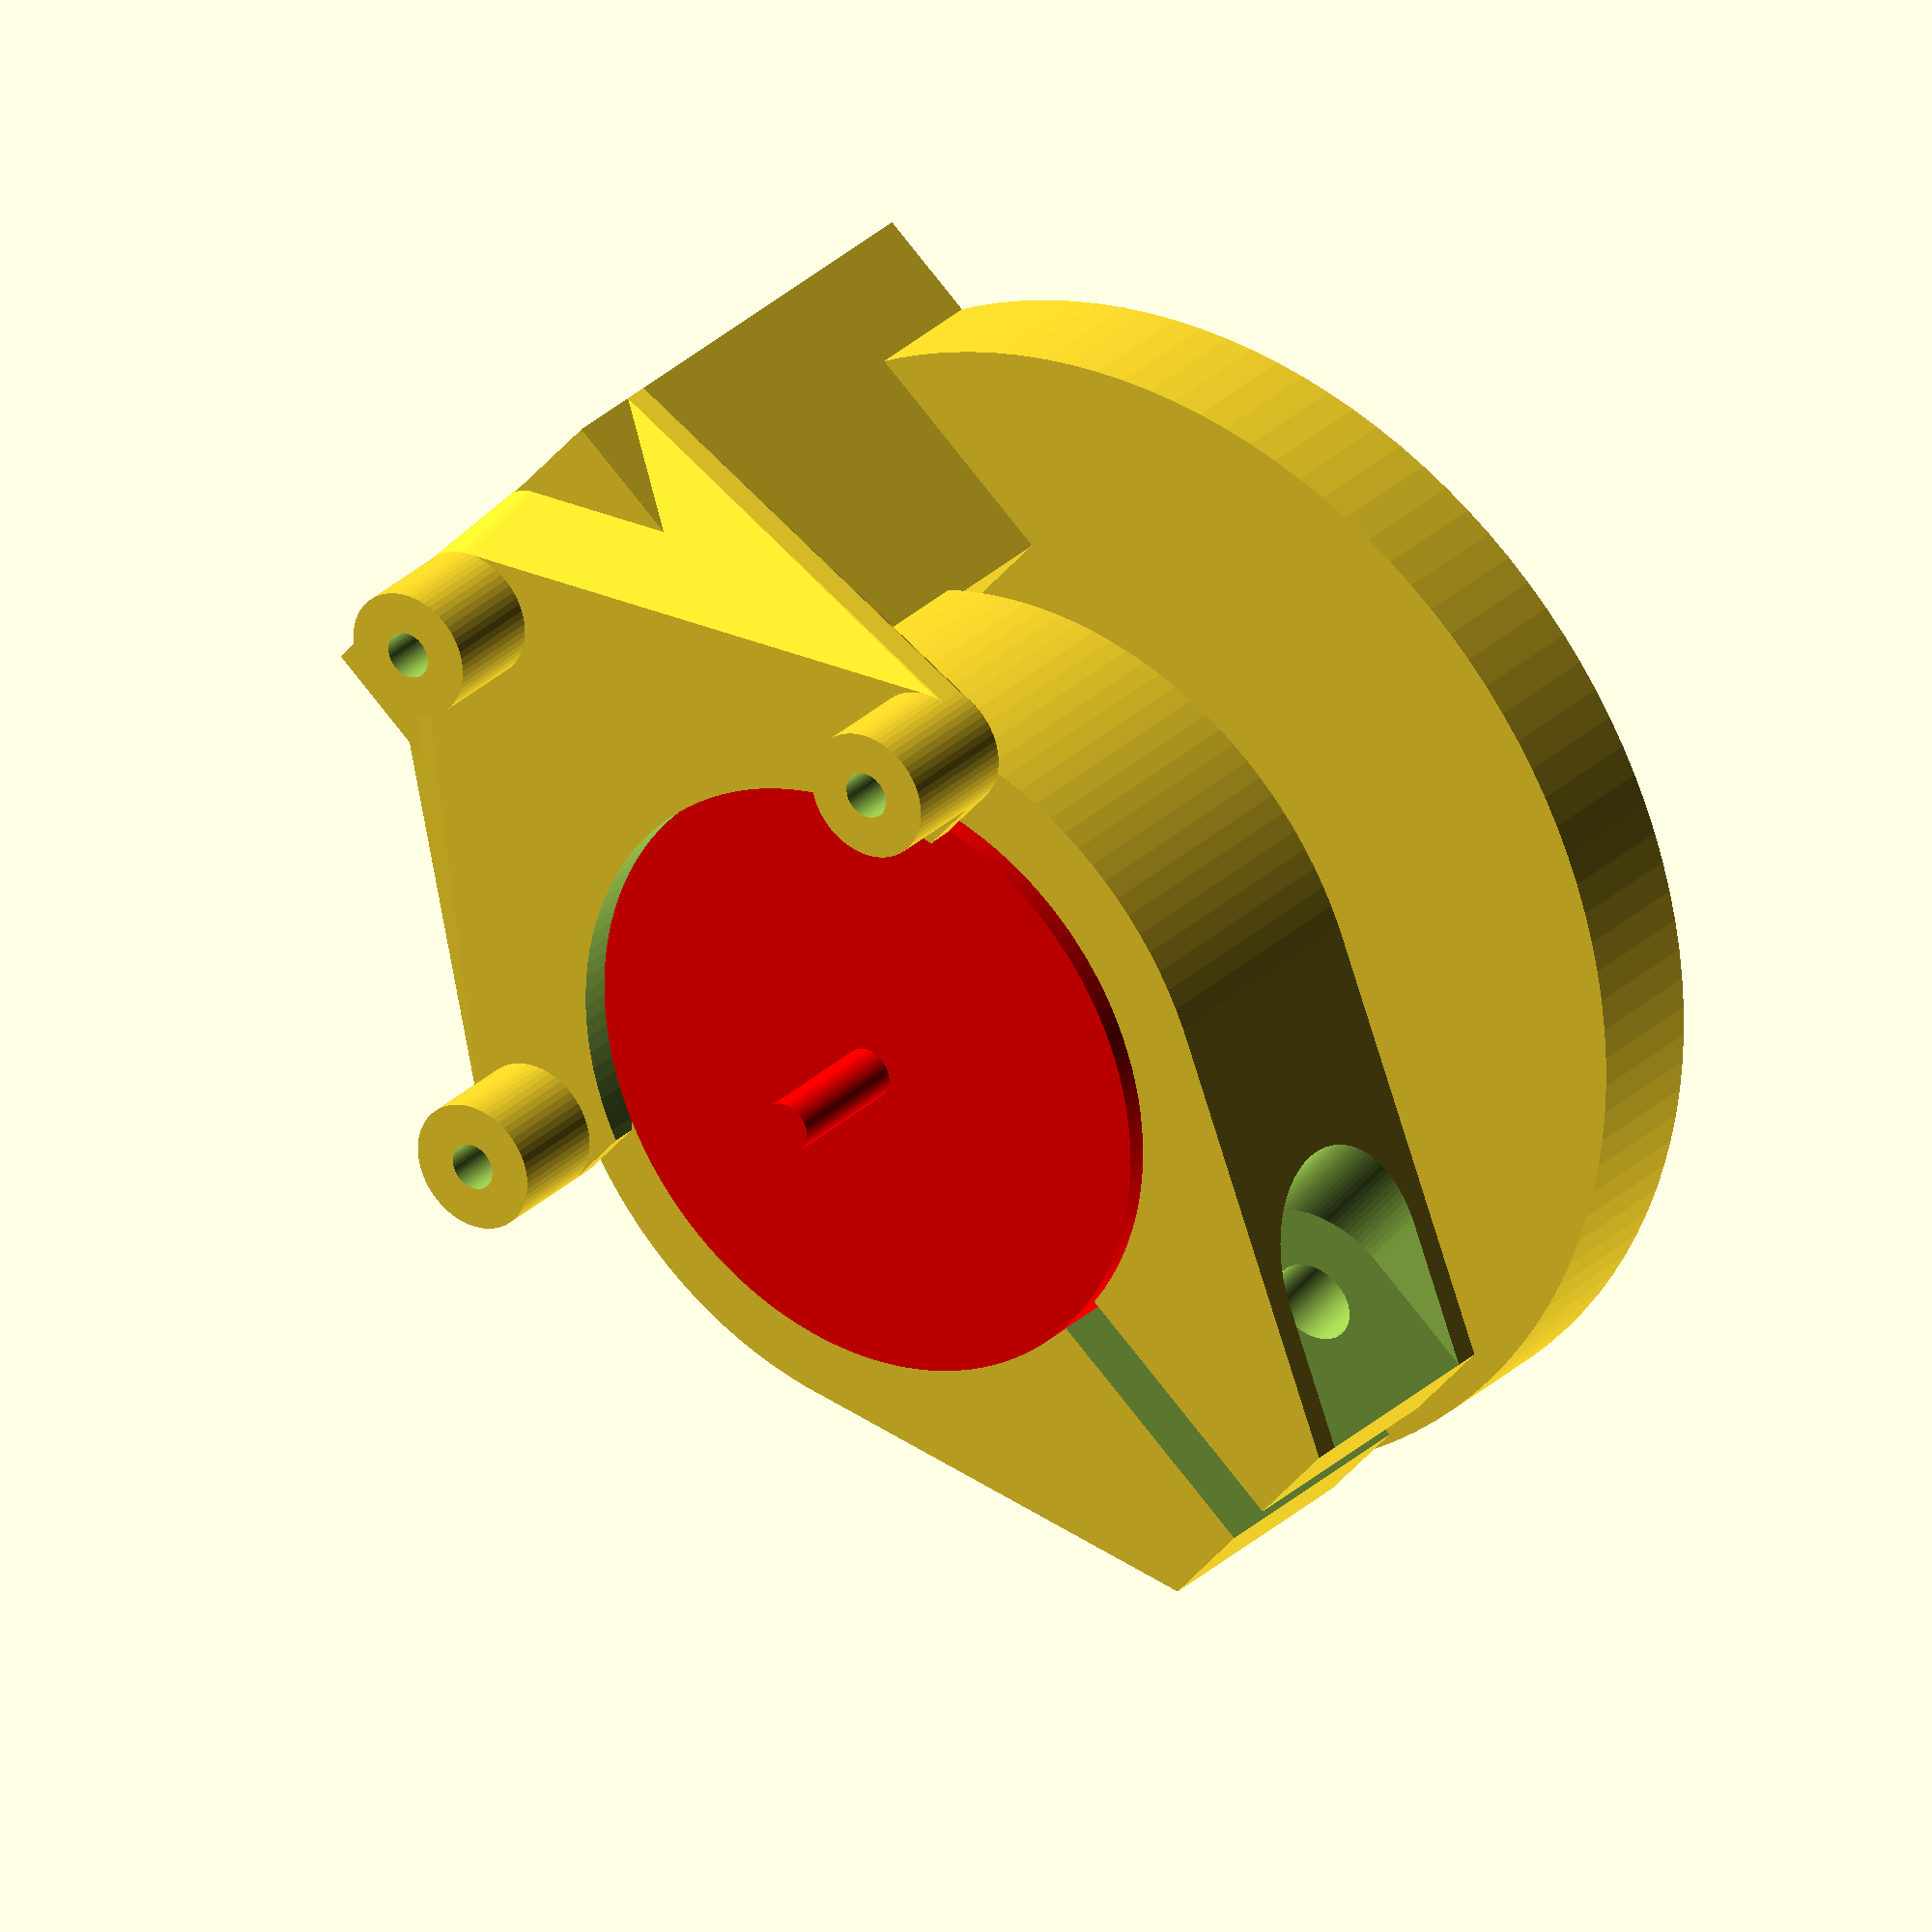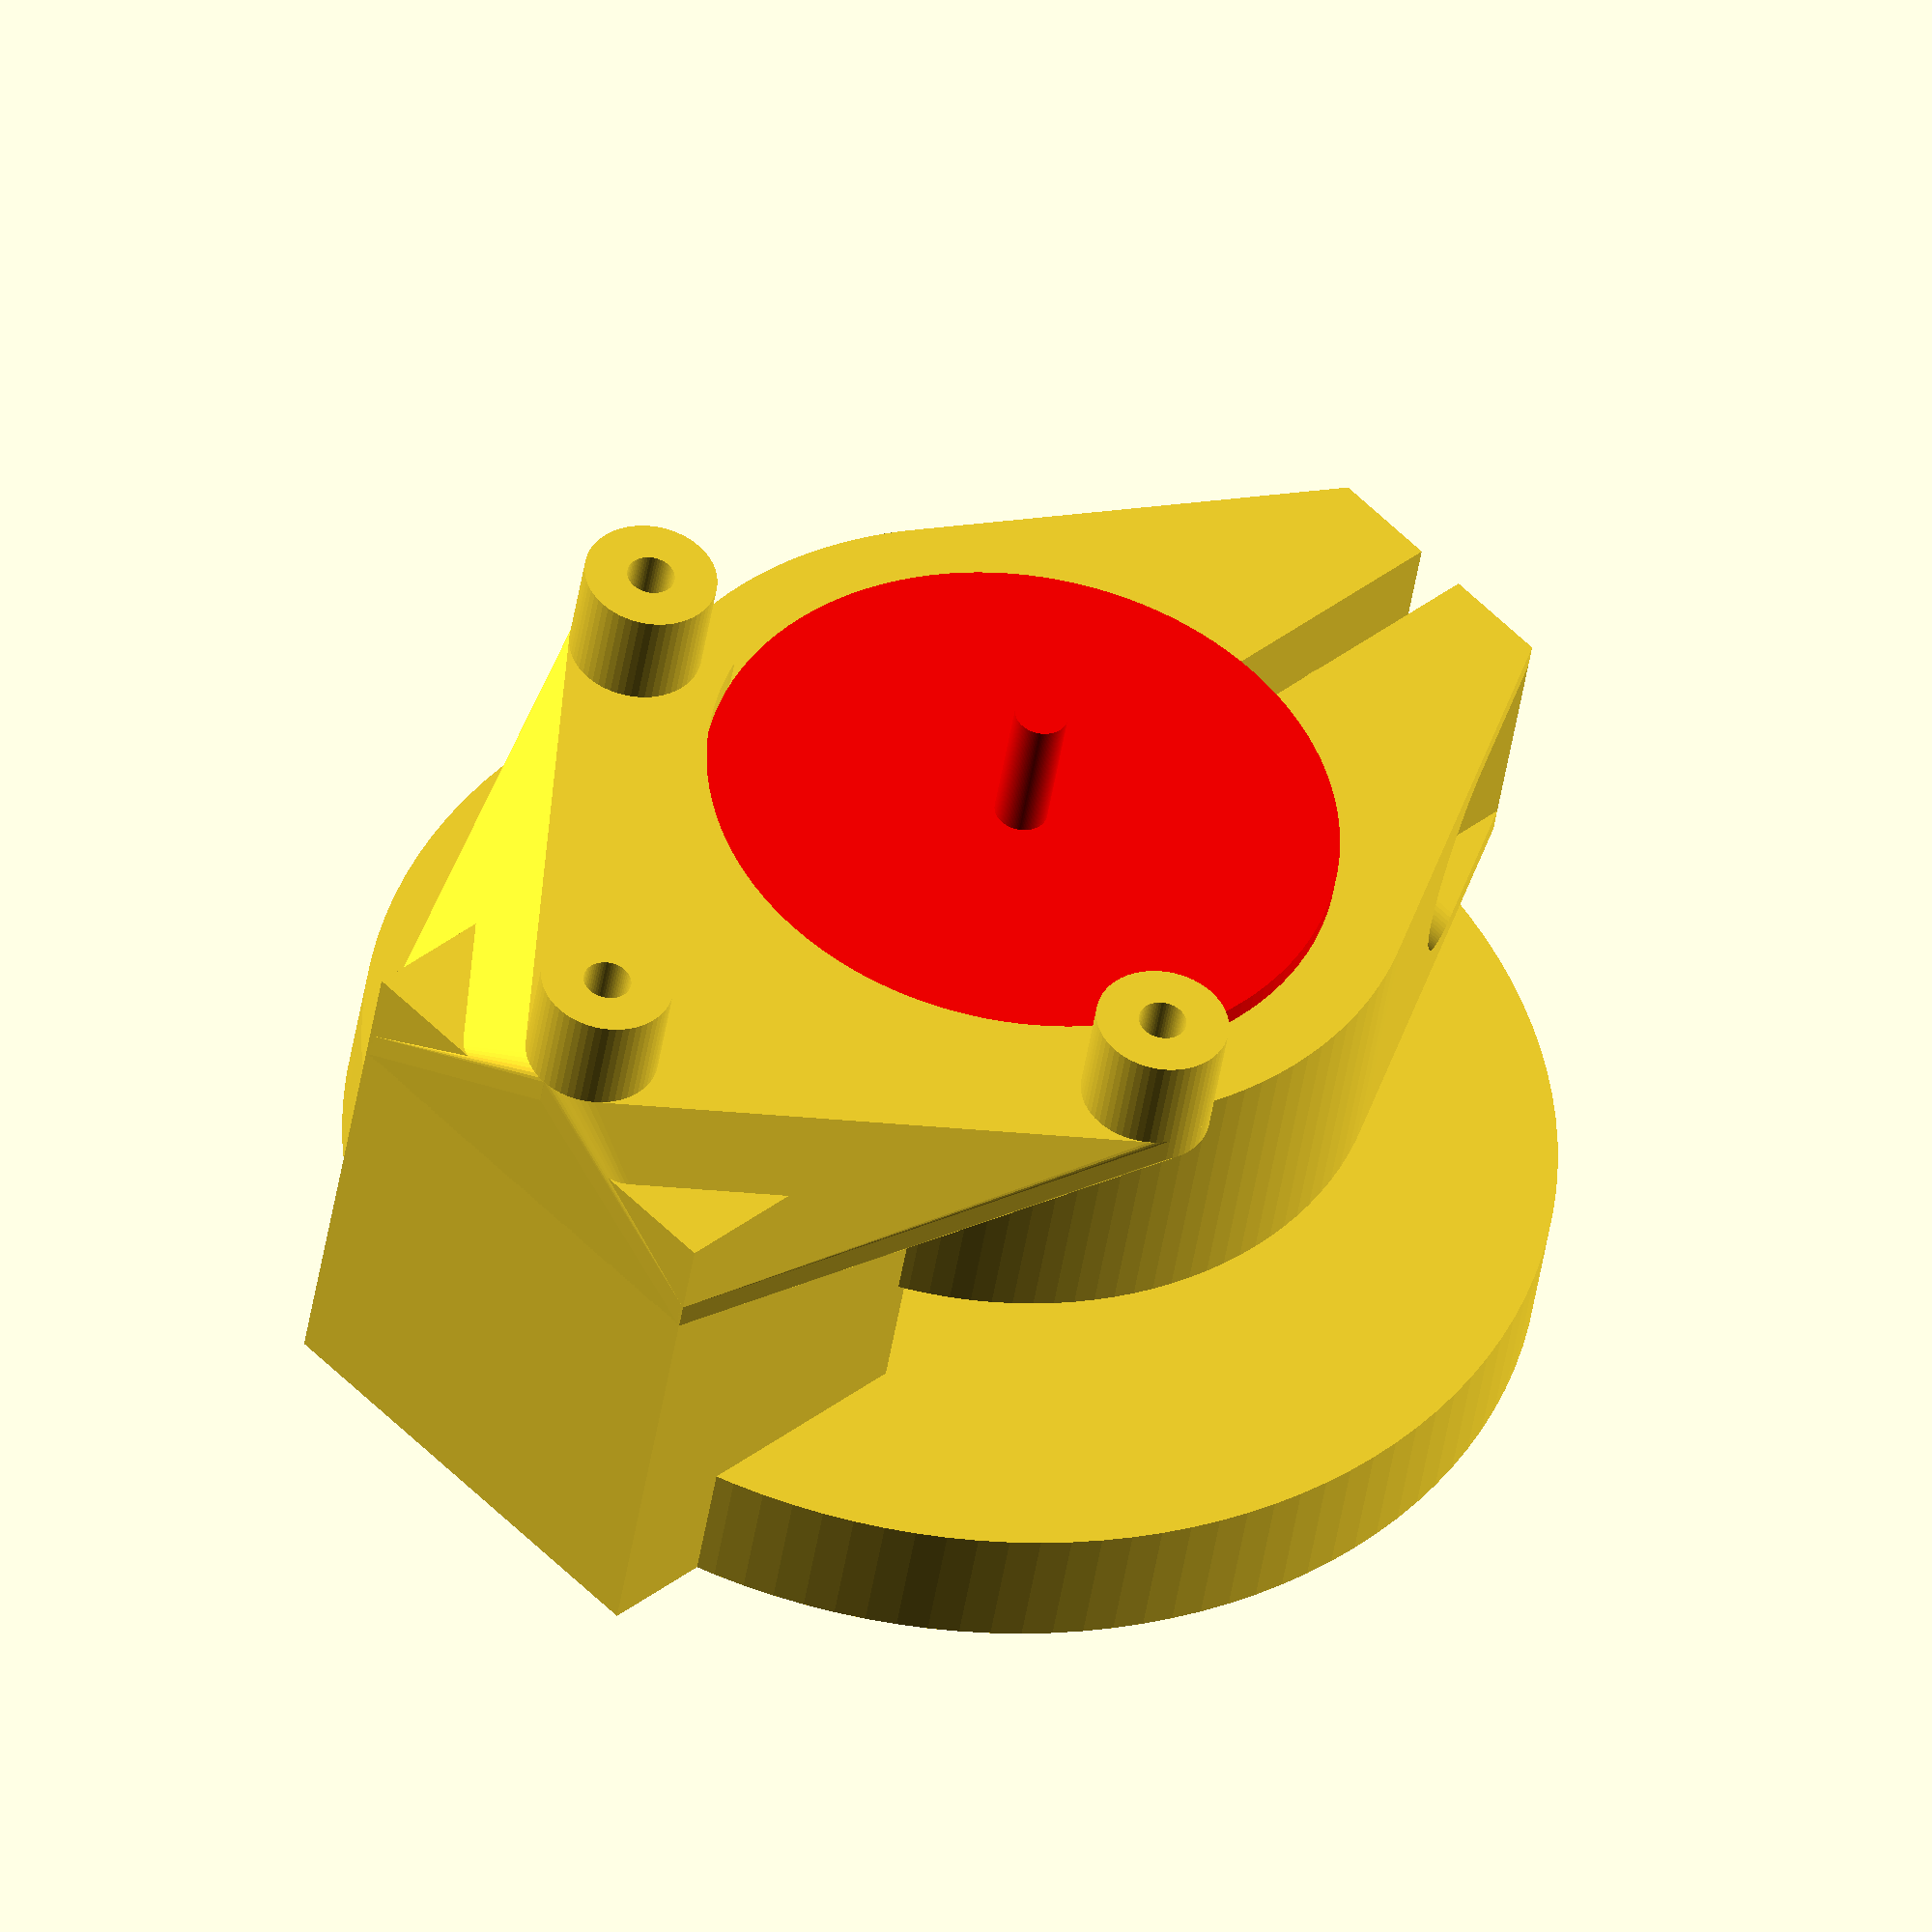
<openscad>
module mlynek_motor_holder()
{

    motor_d=24;
    motor_l=12;
    moror_pcb_h=10;
    motor_add=6;
    motor_bell=10;
    
    pcb_screw1_x=22.6;
    pcb_screw23_x= 7.0;
    pcb_screw23_y = 13.9;
    pcb_screw_h=5;
    pcb_screw_d=1.8;
    
    pcb_holder_move=-4;
    
    cube_x=13;
    cube_y=17;
    cube_z=20;
    
    bottom_d=45;
    
    
    difference()
    {
        union()
        {
            
            //pásek kolem motoru
            /*hull()
            {
                cylinder(d=motor_d+motor_add, h=motor_bell, $fn=120);
                translate([motor_d/2,-5,0])
                    cube([10,10,motor_bell]);
            }*/
            
            translate([0,0,motor_l-motor_bell])
            hull()
            {
                cylinder(d=motor_d+motor_add, h=motor_bell, $fn=120);
                translate([motor_d/2,-5,0])
                    cube([10,10,motor_bell]);
            }
            
            translate([0,0,pcb_holder_move])
            {
                //sloupky pro šroubky
                translate([0,0,motor_l+moror_pcb_h-pcb_screw_h])
                {
                    translate([-pcb_screw1_x,0,0])
                        cylinder(d=5,h=pcb_screw_h, $fn=60);

                    translate([-pcb_screw23_x,-pcb_screw23_y,0])
                        cylinder(d=5,h=pcb_screw_h, $fn=60);
                        
                    translate([-pcb_screw23_x,pcb_screw23_y,0])
                        cylinder(d=5,h=pcb_screw_h, $fn=60);                    
                        
                }
                
                //spojení 
                hull()
                {
                    translate([0,0,motor_l+moror_pcb_h-pcb_screw_h])
                    {
                        translate([-pcb_screw1_x,0,0])
                            cylinder(d=5,h=1, $fn=60);

                        translate([-pcb_screw23_x,-pcb_screw23_y,0])
                            cylinder(d=5,h=1, $fn=60);
                            
                        translate([-pcb_screw23_x,pcb_screw23_y,0])
                            cylinder(d=5,h=1, $fn=60);
                                            
                    }
                    
                    translate([-motor_d/2-cube_x/2,0,motor_l+0.5])
                            cube([cube_x,cube_y,1], center=true);                
                }
            }
            
            translate([-motor_d/2-cube_x/2,0,-cube_z/2+motor_l])
                        cube([cube_x,cube_y,cube_z], center=true);
                        
            translate([0,0,-cube_z+motor_l])
                       cylinder(d=bottom_d,h=5,$fn=120);
            
        }
        
        //motor
        translate([0,0,0.1*motor_l])
            cylinder(d=motor_d, h=2*motor_l, $fn=120);
        
        ////zářez
        translate([motor_d/2-0.5,-1,-0.005])
            cube([11,2,motor_l+0.01]);
            
        ////šroubky
        translate([0,0,pcb_holder_move])
        {
         translate([0,0,motor_l+moror_pcb_h-pcb_screw_h+2])
            {
                translate([-pcb_screw1_x,0,0])
                    cylinder(d=pcb_screw_d,h=pcb_screw_h+3,center=true, $fn=60);

                translate([-pcb_screw23_x,-pcb_screw23_y,0])
                    cylinder(d=pcb_screw_d,h=pcb_screw_h+3,center=true, $fn=60);
                    
                translate([-pcb_screw23_x,pcb_screw23_y,0])
                    cylinder(d=pcb_screw_d,h=pcb_screw_h+3,center=true, $fn=60);                    
                    
            }
        }
            
       ///šroubky na motoru
       for(z=[/*motor_bell/2,*/motor_l-motor_bell/2])       
       translate([motor_d/2+5,0,z])
       {
            rotate([90,0,0])
                cylinder(d=3.2, h=20,center=true, $fn=120);
            
            for(i=[-1,1])
            translate([0,i*15,0])
                rotate([90,0,0])
                    hull()
                    {
                        cylinder(d=8, h=20, center=true, $fn=120);
                        translate([10,0,0])
                            cylinder(d=8, h=20,center=true, $fn=120);
                    }
       }
       
       //dírka pro zemnění osy
       cylinder(d=5,h=100,$fn=120, center=true);
        
        
    
    }
    
    

}

mlynek_motor_holder();
color([1,0,0])
{
    cylinder(d=24,h=12.8,$fn=120);
    translate([0,0,0])
    cylinder(d=2,h=5.3+12.8,$fn=120);
}

</openscad>
<views>
elev=151.8 azim=220.2 roll=144.7 proj=o view=solid
elev=43.0 azim=316.2 roll=351.7 proj=o view=wireframe
</views>
